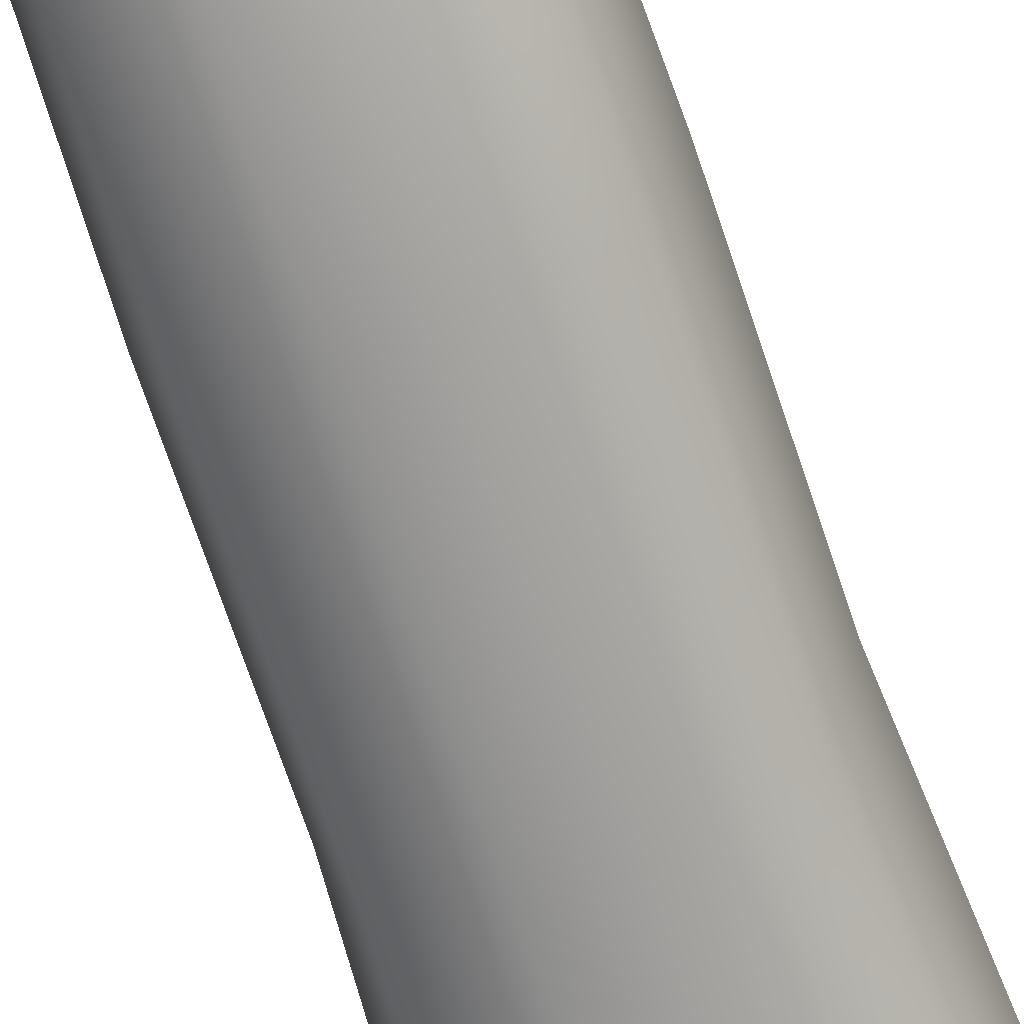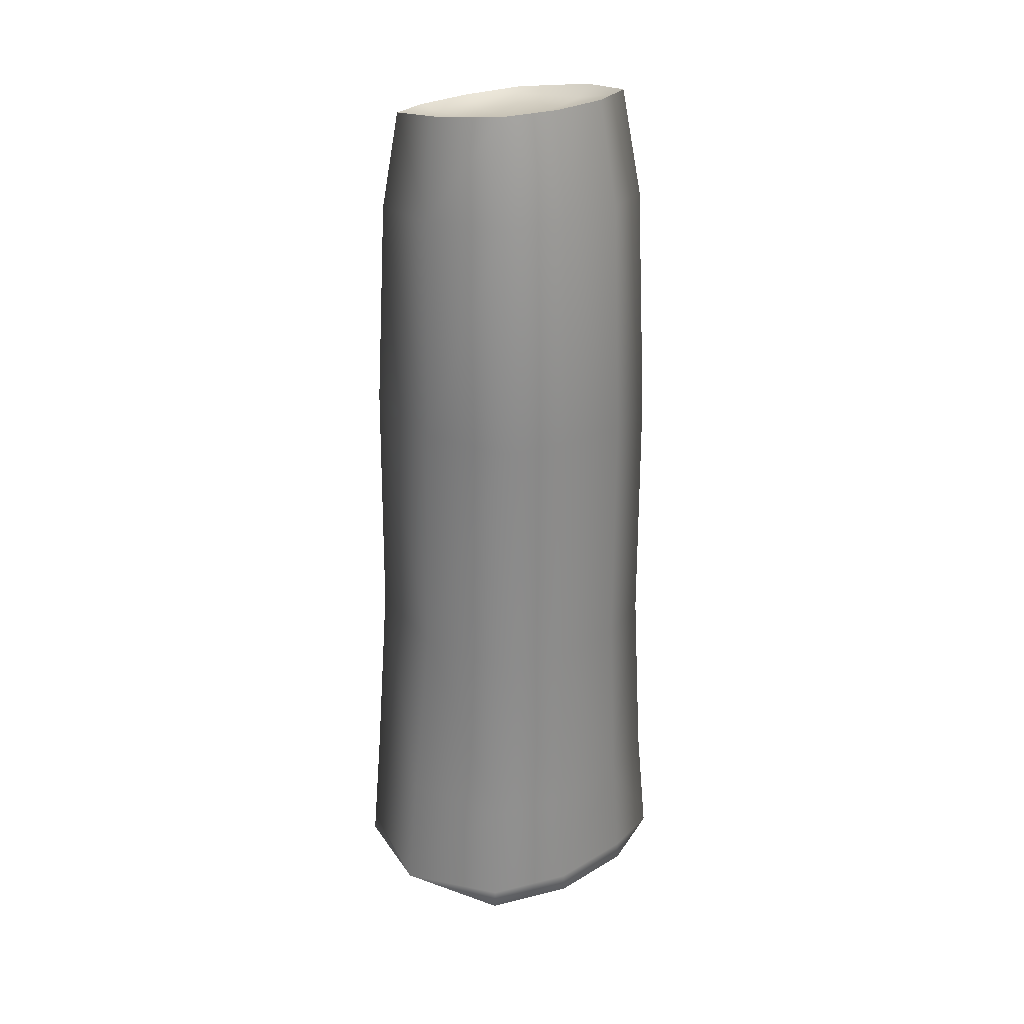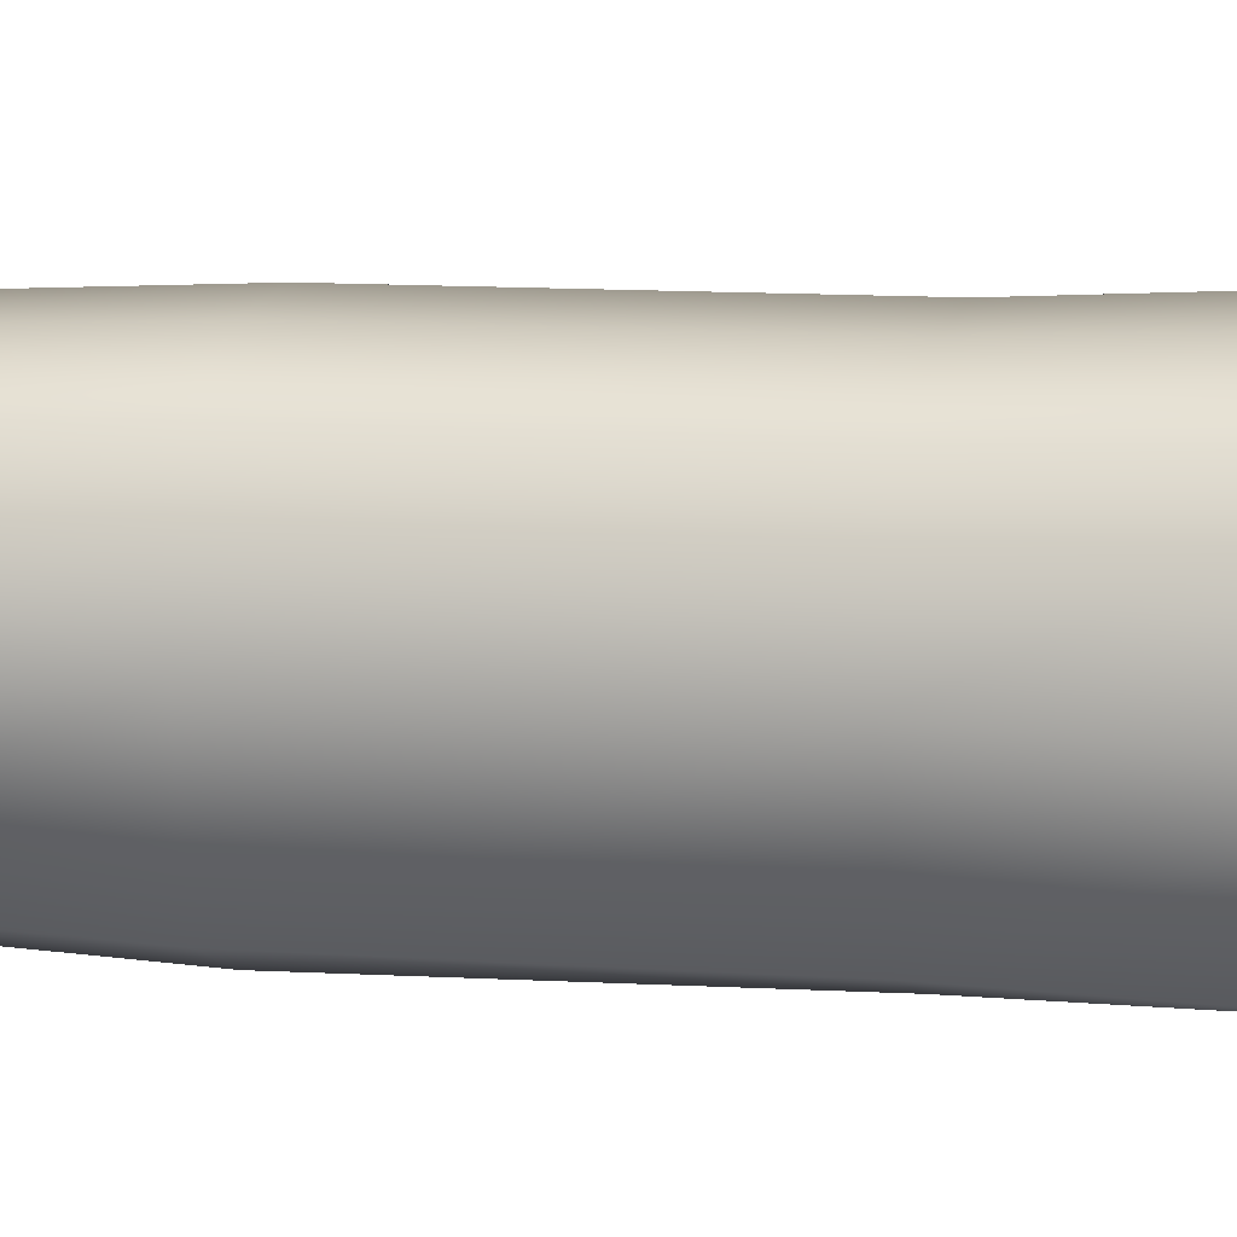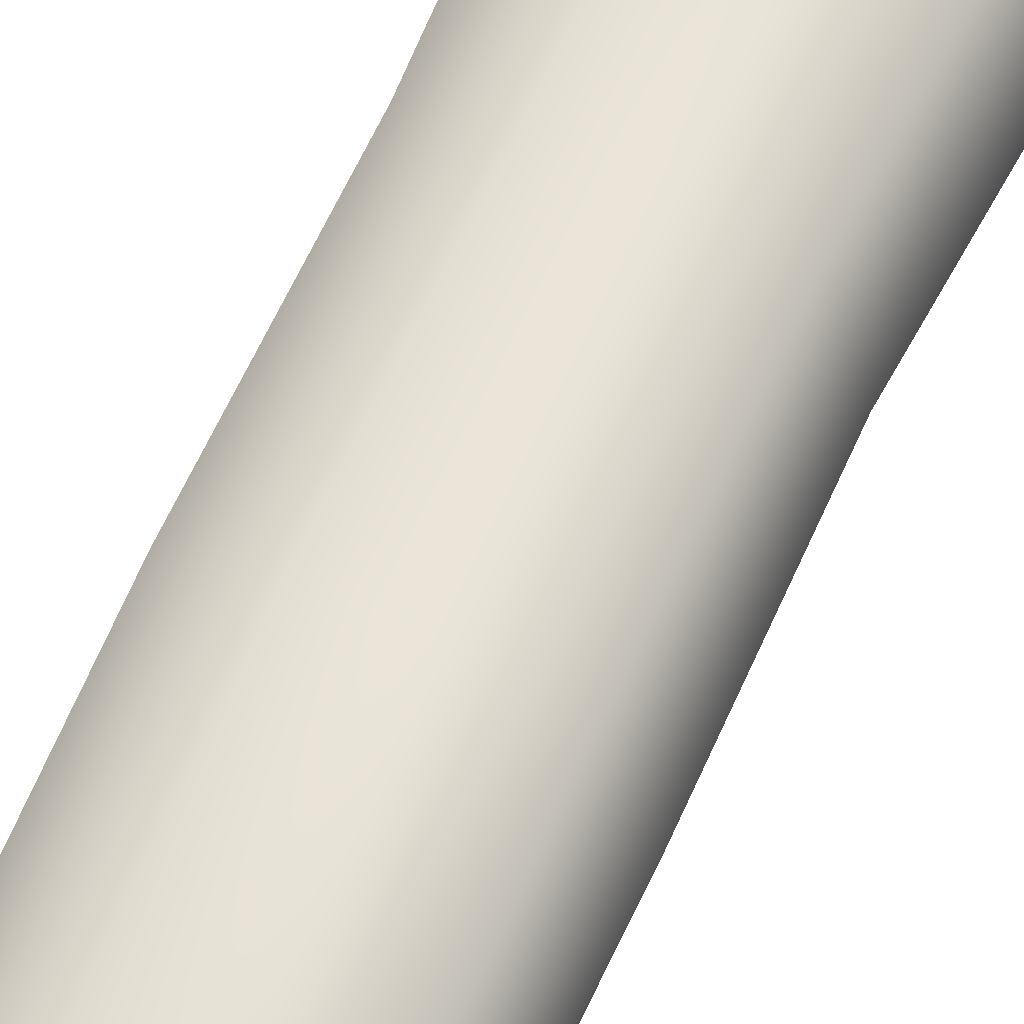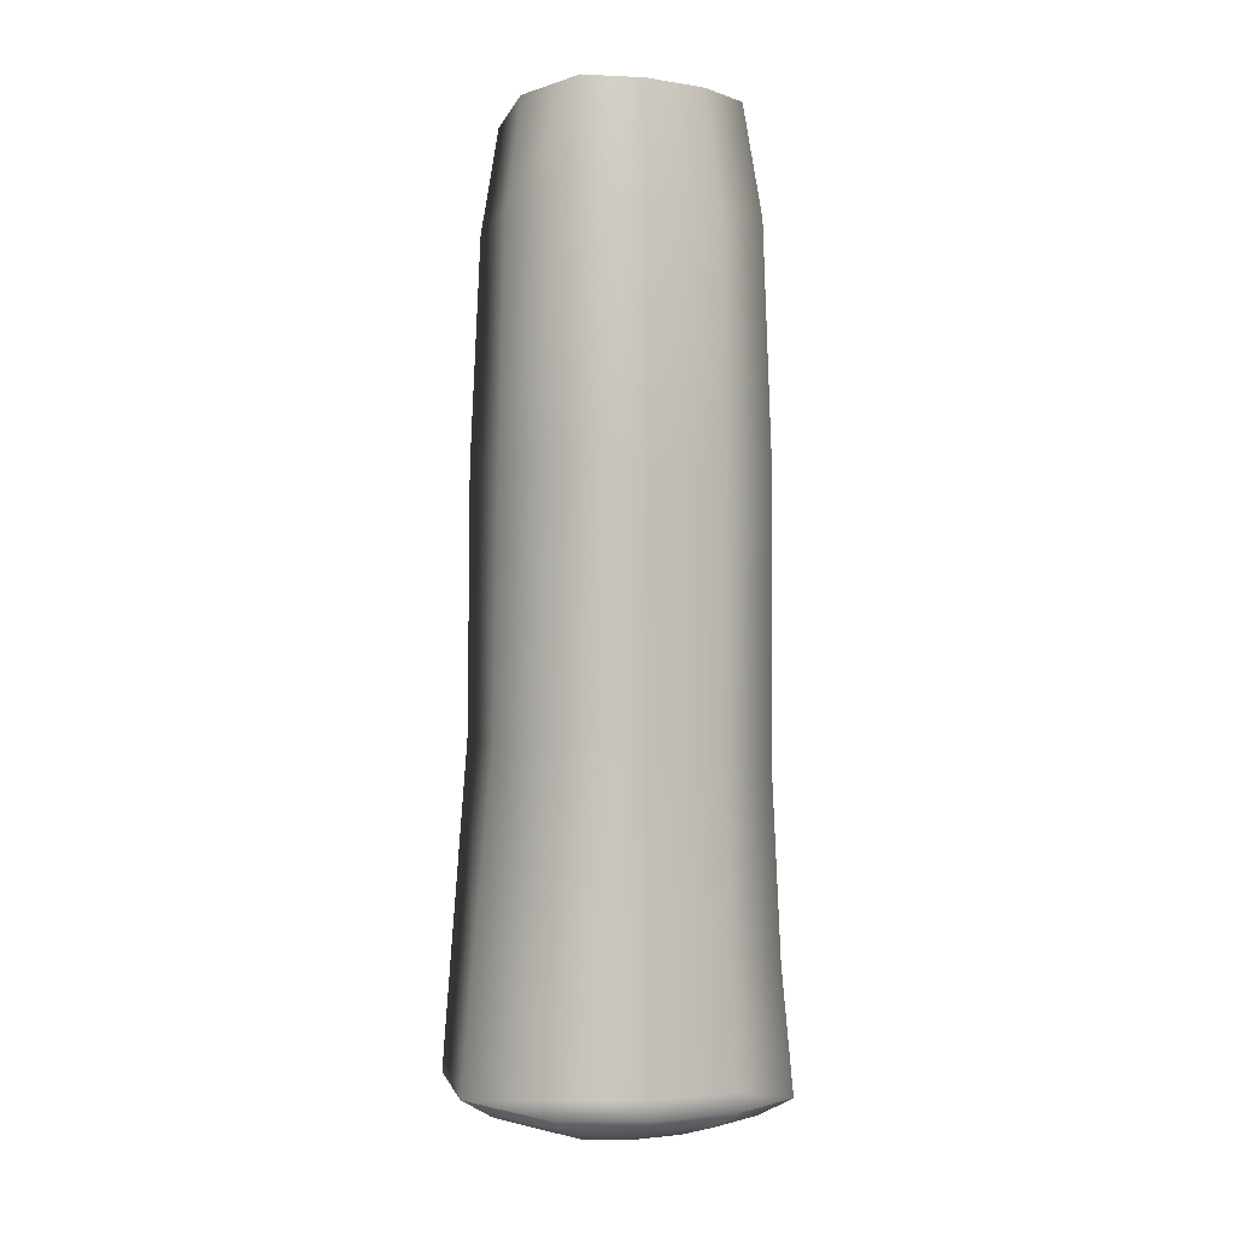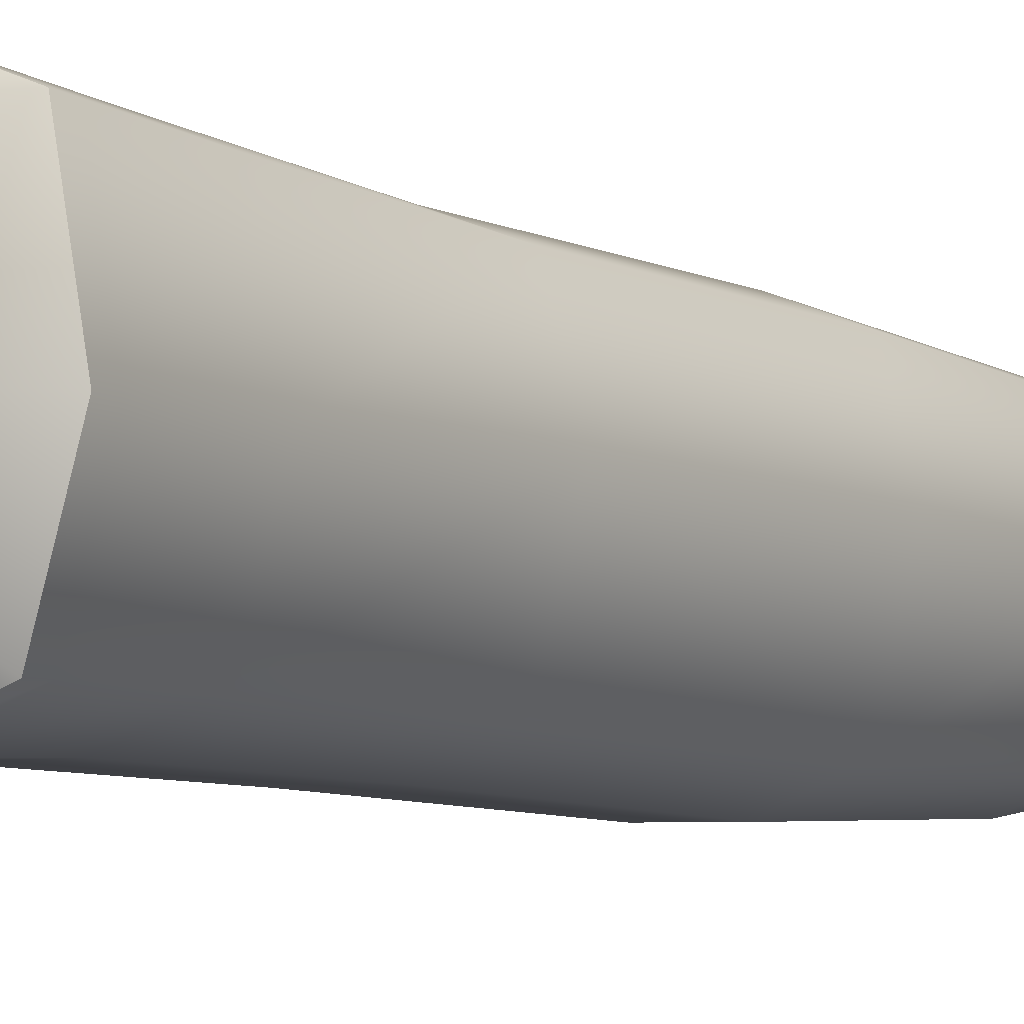
<metadata>
{"format":"obj","ext":"obj","renderer":"f3d","projection":"perspective","resolution":1024,"background":"white","views":[{"elev":-69.2,"azim":17.5,"up":"+Y"},{"elev":29.0,"azim":136.7,"up":"+Z"},{"elev":15.2,"azim":98.3,"up":"+Y"},{"elev":57.0,"azim":22.1,"up":"+Y"},{"elev":3.2,"azim":149.9,"up":"+Z"},{"elev":-6.8,"azim":-142.9,"up":"+Y"}]}
</metadata>
<code>
o legBone2
g legBone2
v -0.0256 -0.1377 0.8736
v -0.02543 -0.1493 0.6334
v 0.0601 -0.1468 0.6394
v 0.05563 -0.1356 0.878
v -0.02312 -0.1431 0.3413
v -0.02211 -0.1418 0.1206
v 0.0753 -0.1397 0.1268
v 0.06425 -0.1414 0.3477
v -0.1294 -0.003621 0.8853
v -0.1037 0.08894 0.8973
v -0.1083 0.1022 0.6264
v -0.137 0.002171 0.6219
v -0.1024 -0.1184 0.6269
v -0.09788 -0.1089 0.8736
v -0.1081 -0.1156 0.1175
v -0.1009 -0.115 0.3366
v -0.1344 0.001903 0.3379
v -0.1437 -0.006895 0.1155
v -0.09026 0.07078 1.018
v -0.0785 0.06353 1.013
v -0.02513 0.08451 1.016
v -0.02845 0.09528 1.023
v 0.09115 0.06834 1.02
v 0.1053 0.07651 1.027
v 0.04246 0.09709 1.026
v 0.02054 0.03181 0.9978
v -0.03678 0.1532 -0.01603
v -0.03579 0.1522 0.00513
v 0.06882 0.1546 0.01182
v 0.06908 0.1557 -0.009263
v -0.03003 0.1466 0.1272
v -0.02972 0.1346 0.3409
v 0.05752 0.1364 0.3473
v 0.06733 0.1485 0.1334
v -0.03313 0.1317 0.6319
v 0.05245 0.1332 0.6378
v -0.03322 0.1176 0.903
v 0.04801 0.1198 0.9073
v 0.1314 -0.000368 1.016
v 0.1141 -4.6e-05 1.01
v 0.09667 -0.08113 0.9921
v 0.1109 -0.0903 0.9974
v 0.0492 -0.1188 0.9887
v 0.04265 -0.1073 0.9828
v 0.07743 -0.1475 -0.01648
v 0.07712 -0.1463 0.004689
v -0.02763 -0.1483 -0.001975
v -0.02858 -0.1494 -0.02322
v -0.02199 -0.121 0.9855
v -0.01922 -0.1077 0.9799
v -0.07404 -0.08527 0.9846
v -0.08491 -0.09556 0.9884
v -0.1117 -0.007063 1.004
v -0.09708 -0.005917 0.9915
v -0.1061 0.1054 0.3363
v 0.1289 0.1088 0.6429
v 0.1351 0.1105 0.354
v 0.1689 0.008356 0.3602
v 0.1633 0.01044 0.6429
v 0.1354 -0.1119 0.6433
v 0.1405 -0.1096 0.3543
v -0.1145 0.1127 0.121
v -0.1267 0.1157 -0.00145
v -0.1591 -0.01034 -0.00944
v -0.1203 -0.121 -0.005759
v 0.1681 -0.115 0.01268
v 0.1598 -0.11 0.1349
v 0.2001 -0.002976 0.01388
v 0.1889 -0.000153 0.1374
v 0.1616 0.1213 0.01691
v 0.1533 0.1178 0.1383
v 0.1201 0.09571 0.9094
v 0.1513 0.00431 0.9011
v 0.1262 -0.1026 0.8858
v -0.1288 0.1162 -0.02268
v 0.163 0.1219 -0.004138
v 0.202 -0.003465 -0.007534
v 0.1695 -0.1159 -0.008505
v -0.05682 -0.06594 -0.05868
v -0.1617 -0.01093 -0.0311
v -0.0256 0.1231 -0.03697
v 0.05951 0.1251 -0.03153
v 0.06622 -0.1186 -0.03734
v -0.019 -0.1201 -0.04275
v -0.09959 0.09336 -0.04232
v 0.135 0.09799 -0.02741
v 0.1664 -0.002826 -0.03014
v 0.1402 -0.09323 -0.03092
v -0.1224 -0.1219 -0.02712
v -0.126 -0.008828 -0.04908
v -0.09446 -0.09804 -0.04589
v -0.01055 0.08265 -0.05268
v 0.04664 0.084 -0.04903
v 0.05114 -0.07975 -0.05293
v -0.006117 -0.08079 -0.05657
v -0.06026 0.06266 -0.05628
v 0.09738 0.06577 -0.04626
v 0.1184 -0.001967 -0.0481
v 0.1009 -0.06271 -0.04862
v -0.07803 -0.006 -0.06082
v 0.04291 -0.003517 -0.05681
v -0.008571 -0.004574 -0.06015
v -0.05399 0.04331 1.002
v -0.01562 0.0584 1.004
v 0.06799 0.04677 1.007
v 0.0367 0.08688 1.019
v 0.08449 -0.002397 0.9996
v 0.07196 -0.0607 0.987
v 0.03312 -0.07951 0.9803
v -0.01137 -0.07983 0.9782
v -0.05078 -0.06368 0.9816
v -0.06735 -0.006618 0.9866
v 0.02884 0.0601 1.006
v -0.02809 0.02195 0.9952
v -0.005564 0.03081 0.9966
v 0.04352 0.02398 0.9983
v 0.0532 -0.004882 0.9939
v 0.04585 -0.03911 0.9865
v 0.02304 -0.05015 0.9826
v -0.003071 -0.05034 0.9814
v -0.02621 -0.04086 0.9834
v -0.03594 -0.00736 0.9863
v 0.01718 -0.005883 0.9895
v 0.000448 -0.006348 0.9881
f 1 2 3 4
f 5 6 7 8
f 9 10 11 12
f 13 14 9 12
f 15 16 17 18
f 19 20 21 22
f 23 24 25 106
f 27 28 29 30
f 31 32 33 34
f 33 32 35 36
f 35 37 38 36
f 38 37 22 25
f 22 21 106 25
f 39 24 23 40
f 41 42 39 40
f 43 42 41 44
f 45 46 47 48
f 5 8 3 2
f 1 4 43 49
f 43 44 50 49
f 51 52 49 50
f 53 52 51 54
f 20 19 53 54
f 11 55 17 12
f 32 55 11 35
f 56 57 33 36
f 58 57 56 59
f 60 61 58 59
f 8 61 60 3
f 13 16 5 2
f 62 63 64 18
f 64 65 15 18
f 15 65 47 6
f 47 46 7 6
f 46 66 67 7
f 67 66 68 69
f 68 70 71 69
f 71 70 29 34
f 29 28 31 34
f 63 62 31 28
f 17 16 13 12
f 53 19 10 9
f 37 10 19 22
f 24 72 38 25
f 73 72 24 39
f 42 74 73 39
f 4 74 42 43
f 52 14 1 49
f 9 14 52 53
f 16 15 6 5
f 75 63 28 27
f 11 10 37 35
f 71 57 58 69
f 55 62 18 17
f 14 13 2 1
f 60 74 4 3
f 67 61 8 7
f 31 62 55 32
f 57 71 34 33
f 72 56 36 38
f 61 67 69 58
f 74 60 59 73
f 59 56 72 73
f 70 76 30 29
f 77 76 70 68
f 66 78 77 68
f 45 78 66 46
f 65 89 48 47
f 80 89 65 64
f 64 63 75 80
f 26 123 117 116
f 79 100 102 95
f 89 80 90 91
f 80 75 85 90
f 75 27 81 85
f 27 30 82 81
f 30 76 86 82
f 76 77 87 86
f 77 78 88 87
f 78 45 83 88
f 45 48 84 83
f 48 89 91 84
f 91 90 100 79
f 90 85 96 100
f 85 81 92 96
f 81 82 93 92
f 82 86 97 93
f 86 87 98 97
f 87 88 99 98
f 88 83 94 99
f 83 84 95 94
f 84 91 79 95
f 96 92 102 100
f 97 98 101 93
f 98 99 94 101
f 93 101 102 92
f 101 94 95 102
f 106 21 104 113
f 21 20 103 104
f 20 54 112 103
f 54 51 111 112
f 51 50 110 111
f 50 44 109 110
f 44 41 108 109
f 41 40 107 108
f 40 23 105 107
f 23 106 113 105
f 113 104 115 26
f 104 103 114 115
f 103 112 122 114
f 112 111 121 122
f 111 110 120 121
f 110 109 119 120
f 109 108 118 119
f 108 107 117 118
f 107 105 116 117
f 105 113 26 116
f 121 120 124 122
f 115 124 123 26
f 118 117 123 119
f 119 123 124 120
f 114 122 124 115

</code>
